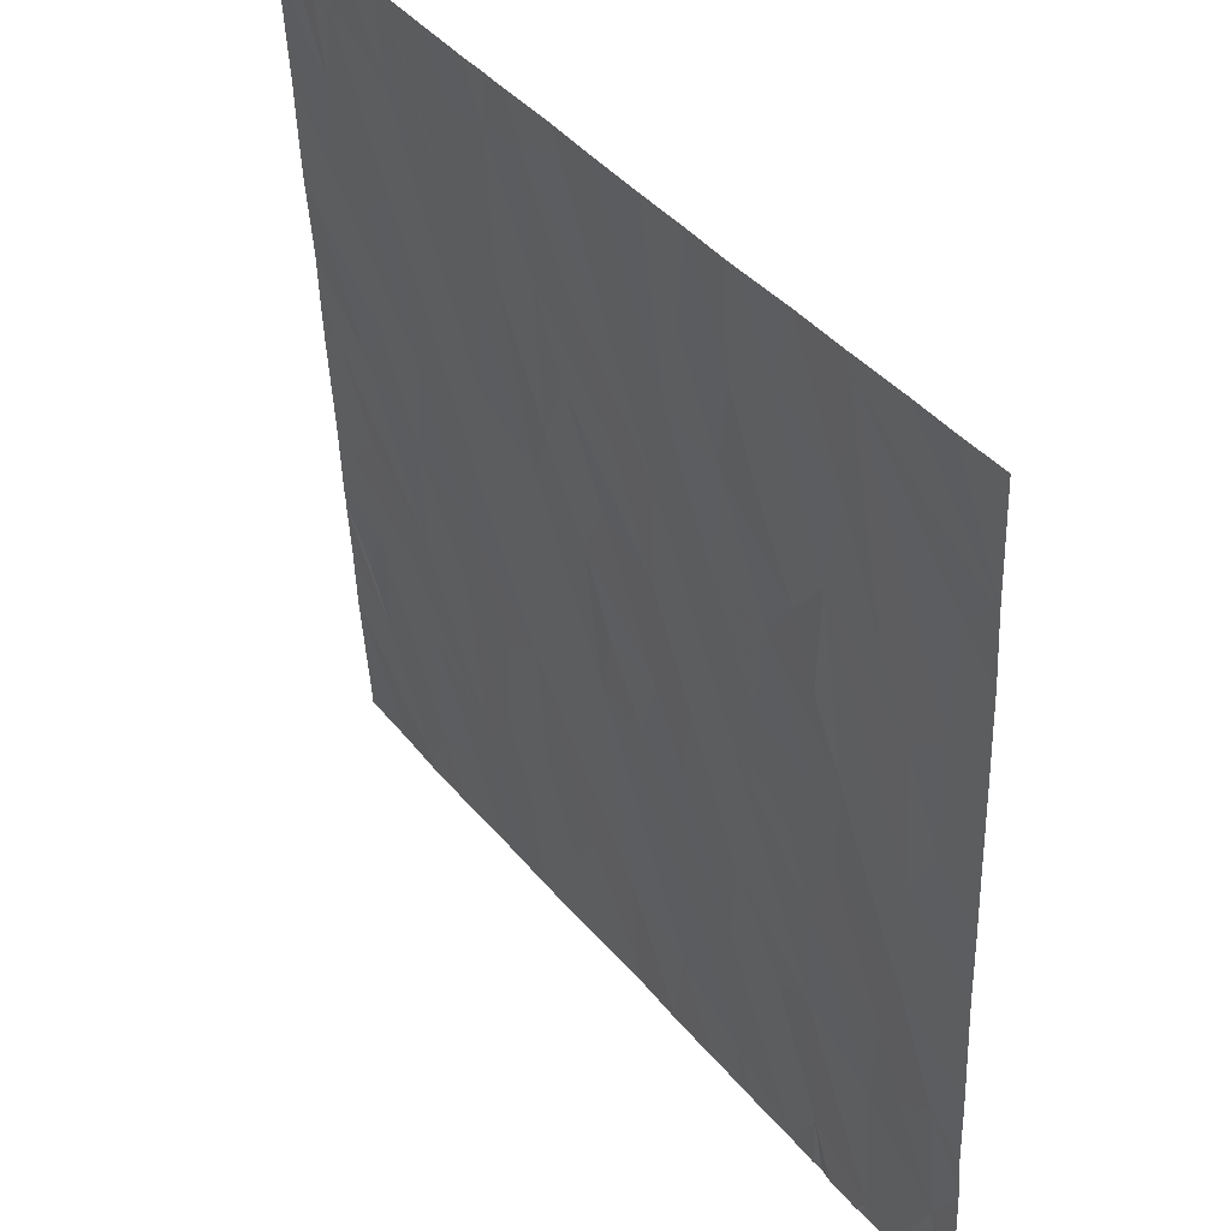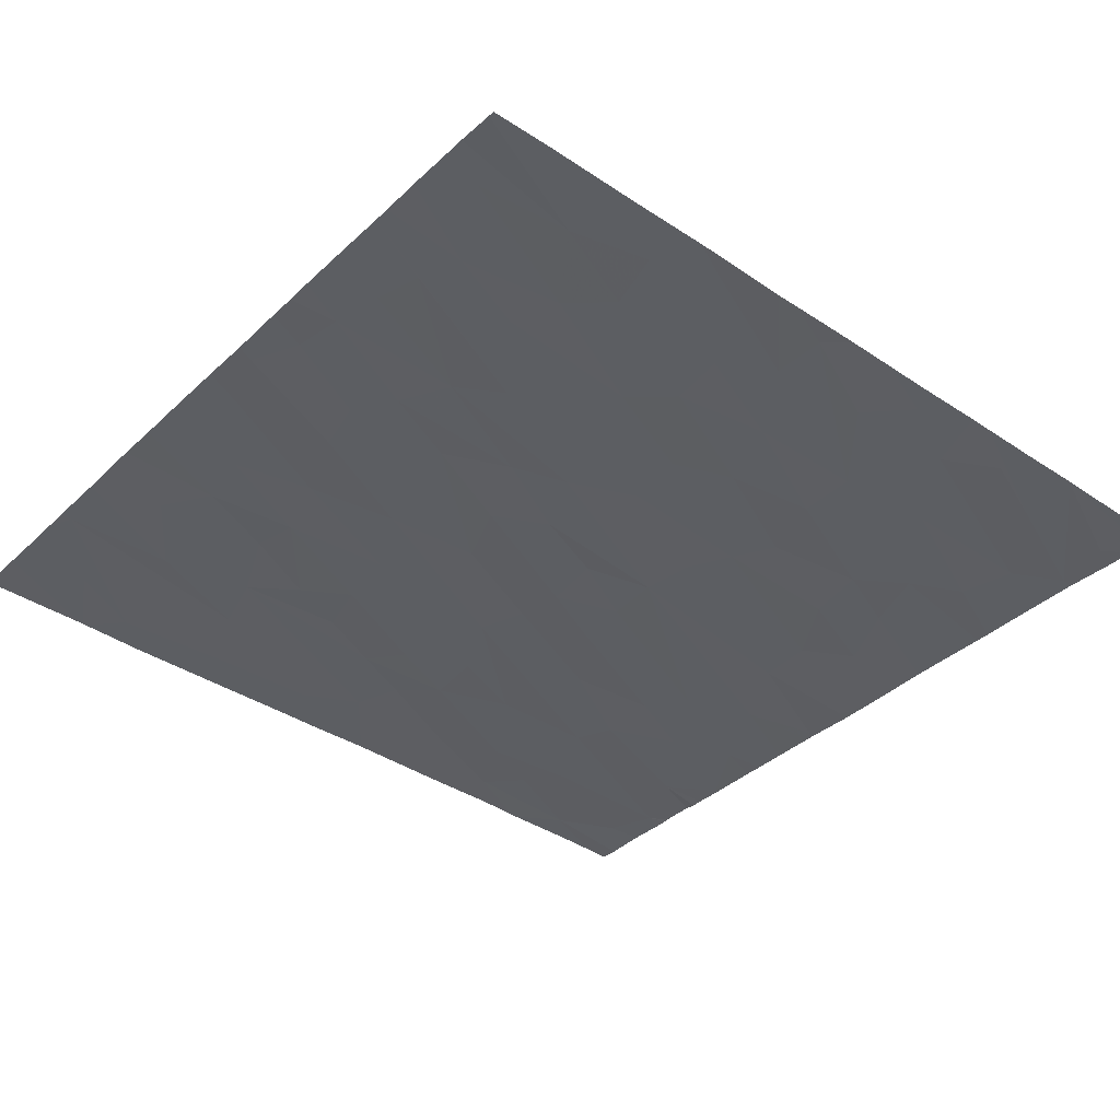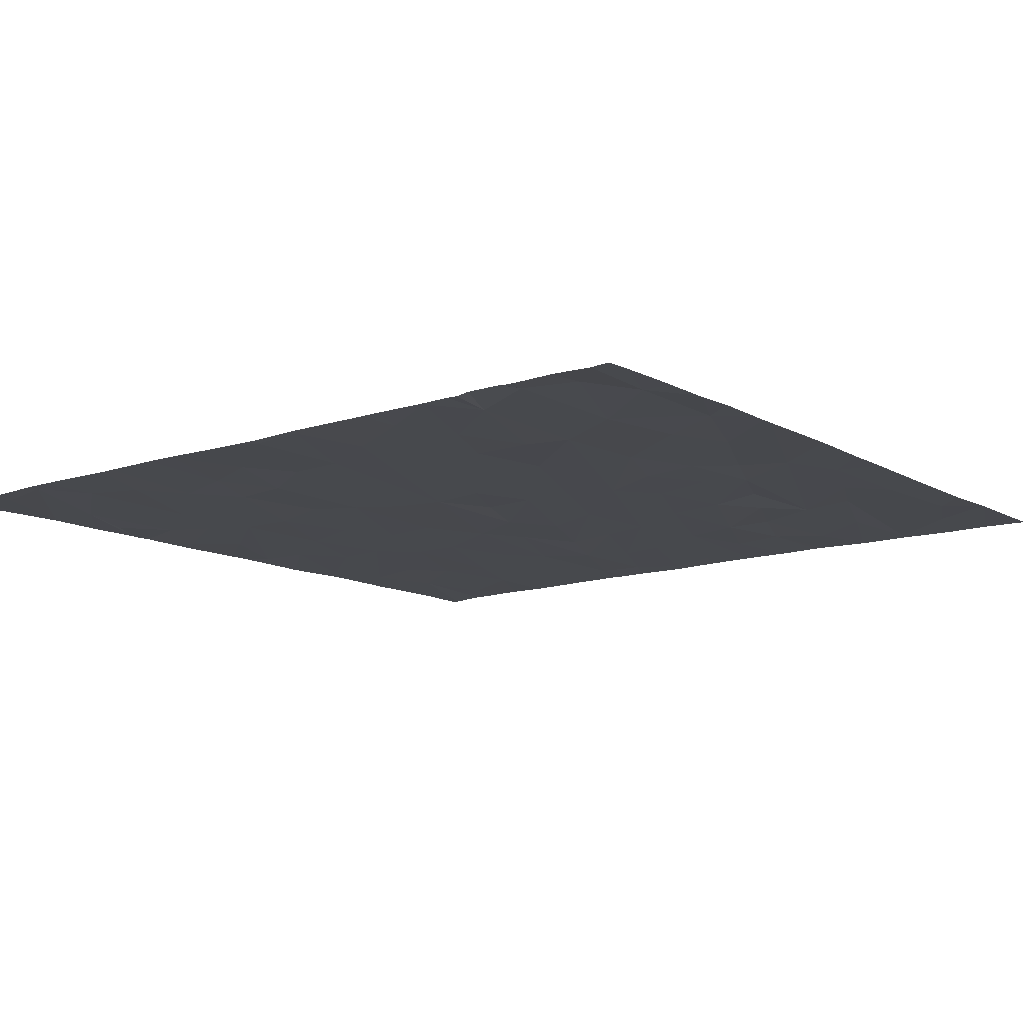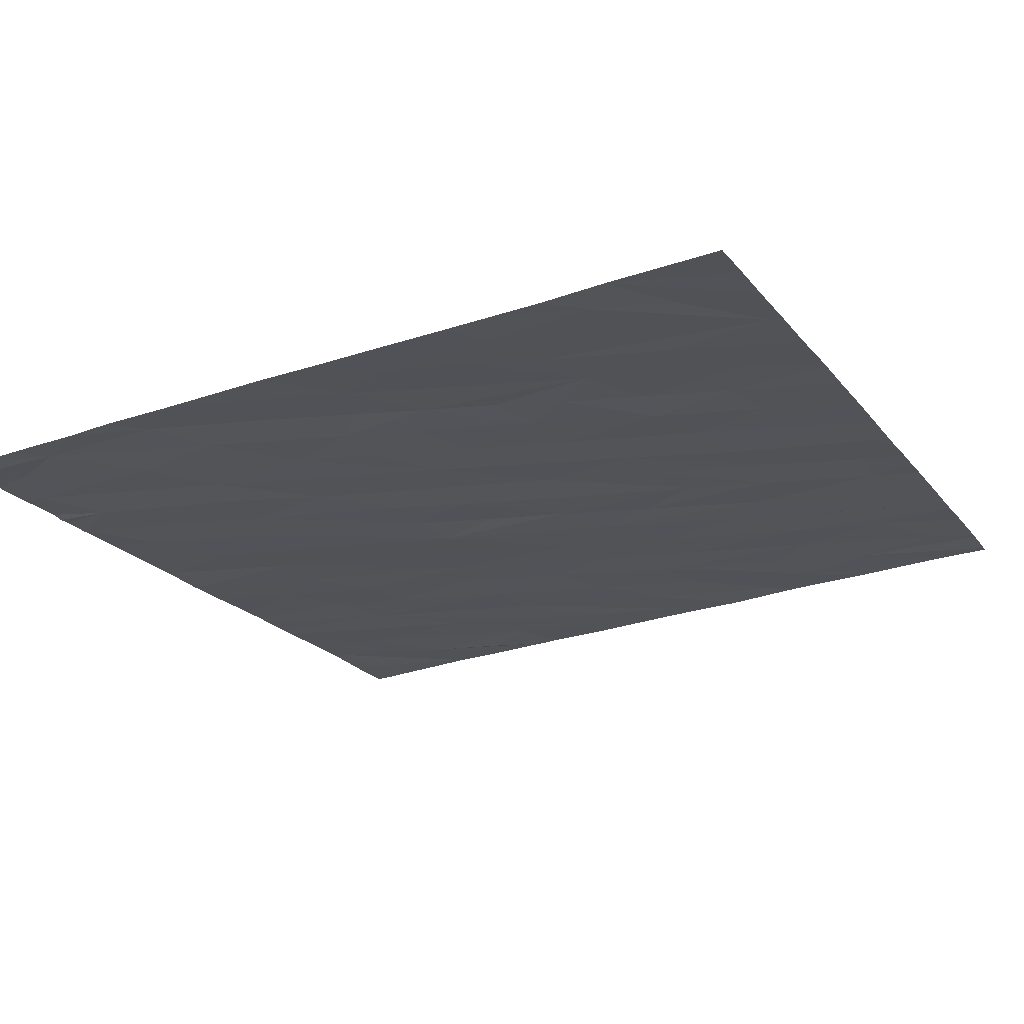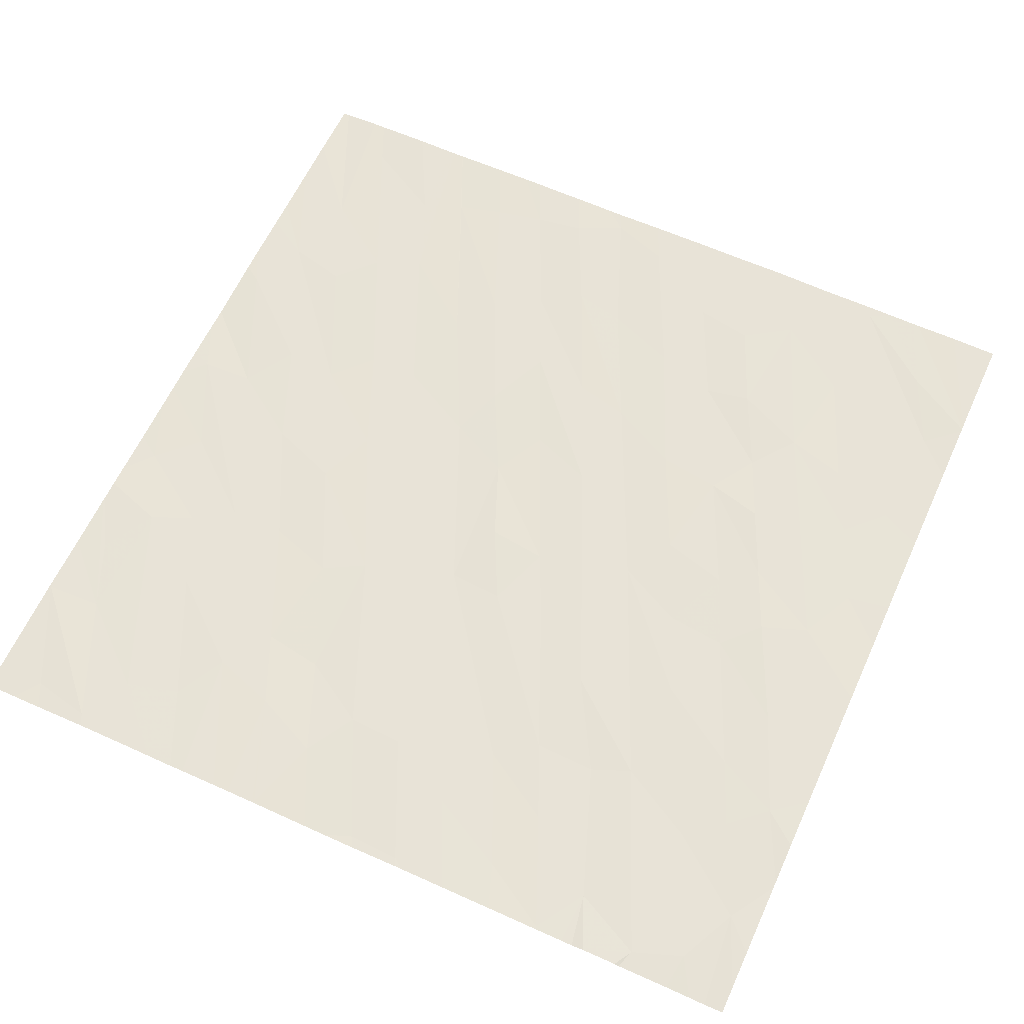
<metadata>
{"format":"obj","ext":"obj","renderer":"f3d","projection":"perspective","resolution":1024,"background":"white","views":[{"elev":41.4,"azim":55.5,"up":"+Y"},{"elev":-35.2,"azim":-129.8,"up":"+Z"},{"elev":-14.8,"azim":37.2,"up":"+Z"},{"elev":-22.5,"azim":117.3,"up":"+Z"},{"elev":59.4,"azim":24.6,"up":"+Z"}]}
</metadata>
<code>
v -127.5 268.2 500.9
v -128.7 268.2 501
v -131.7 268.2 501
v -128 268.2 501
v -132 261.1 500.7
v -126.9 268.2 500.9
v -131.7 268.2 501
v -127.4 268.2 500.9
v -128.9 268.2 501
v -128.4 268.2 501
v -126.5 268.2 500.9
v -129.4 268.2 501
v -128.9 268.2 501
v -132.8 260.8 500.7
v -132.2 260.6 500.7
v -129.3 260.6 500.6
v -128.9 260.6 500.6
v -127.5 268.2 500.9
v -126.7 268.2 500.9
v -127.1 261 500.6
v -129.8 268.2 501
v -127 268.2 500.9
v -128 268.2 501
v -126.5 260.7 500.6
v -126.1 260.9 500.6
v -125.6 264.5 500.7
v -132.2 260.5 500.7
v -125.8 261.4 500.6
v -132.2 260.5 500.7
v -131.5 261.2 500.7
v -130.3 260.6 500.7
v -130.1 261.2 500.7
v -130.7 261.5 500.7
v -128 260.9 500.6
v -128.7 261.3 500.6
v -127.4 260.6 500.6
v -125.6 265.1 500.8
v -133.2 261.7 500.8
v -131.3 261.7 500.7
v -129.4 261.7 500.7
v -132.7 260.5 500.7
v -129.9 261.7 500.7
v -126.6 261.9 500.6
v -127.8 261.5 500.6
v -128.5 261.9 500.7
v -132.7 261.7 500.7
v -127.2 262.3 500.7
v -127.6 262.2 500.7
v -125.6 264.9 500.8
v -132.9 262.3 500.8
v -132.9 260.5 500.7
v -131 262.1 500.7
v -132 262.3 500.8
v -132 260.5 500.7
v -130.4 262 500.7
v -128.1 262.2 500.7
v -126.2 262.2 500.7
v -132.7 262.8 500.8
v -130.5 263.2 500.8
v -129.6 263.5 500.8
v -125.9 262.5 500.7
v -128 263 500.7
v -127.2 263.2 500.7
v -130.8 263 500.8
v -131.4 263.2 500.8
v -128.9 260.5 500.6
v -125.6 263.9 500.7
v -127 263.9 500.7
v -126.2 263.3 500.7
v -126.2 264.4 500.8
v -126.6 264.2 500.8
v -128.1 264.2 500.8
v -127.5 263.9 500.8
v -126.5 262.8 500.7
v -128.7 263.4 500.7
v -128.5 264.1 500.8
v -128.9 264 500.8
v -129.1 263.4 500.8
v -129.5 264.1 500.8
v -130.6 264.4 500.8
v -131.3 264 500.8
v -130.1 263.4 500.8
v -131.9 264.2 500.8
v -129.3 260.5 500.6
v -133 263.4 500.8
v -132.6 263.8 500.8
v -132.3 262.9 500.8
v -131.9 263.2 500.8
v -125.6 262.7 500.7
v -125.6 262.2 500.7
v -127.4 265.9 500.8
v -127.2 265.3 500.8
v -127.2 260.5 500.6
v -126.9 260.5 500.6
v -132.3 266.2 500.9
v -131.8 265 500.9
v -132 266.5 501
v -131.5 265.4 500.9
v -125.6 262.9 500.7
v -133.1 265.8 500.9
v -126 264.9 500.8
v -126 265.9 500.8
v -126.3 265.6 500.8
v -126.9 264.7 500.8
v -127.1 266.3 500.9
v -127.7 265.5 500.8
v -128.2 265.5 500.9
v -128.8 265.9 500.9
v -128.9 265 500.8
v -129.3 266 500.9
v -129.5 265.2 500.8
v -129.7 264.7 500.8
v -129.9 266.1 500.9
v -130.1 265.5 500.9
v -130.3 265 500.8
v -131 265.4 500.9
v -130.9 266.2 500.9
v -131.1 264.5 500.8
v -128.8 260.5 500.6
v -132.6 264.6 500.9
v -132.3 265.1 500.9
v -132.8 266.3 501
v -125.6 261.1 500.6
v -127.2 264.5 500.8
v -127.8 264.7 500.8
v -127.1 260.5 500.6
v -133 264.6 500.9
v -125.6 262.8 500.7
v -126.2 267.5 500.9
v -125.9 266.9 500.8
v -126.9 268.1 500.9
v -127 267.1 500.9
v -127.6 267.5 500.9
v -127.4 268.1 500.9
v -128.1 266.5 500.9
v -128 267.3 500.9
v -128.5 267.4 500.9
v -128.7 266.7 500.9
v -128.9 268.1 501
v -129.3 266.9 500.9
v -129.8 267 500.9
v -130.2 267.8 501
v -131.5 260.5 500.7
v -131.7 260.5 500.7
v -130.2 266.8 500.9
v -130.6 267.7 501
v -131.6 266.7 501
v -130.6 266.5 500.9
v -131.5 267.5 501
v -131.1 267.6 501
v -132.6 267 501
v -132.6 267.8 501
v -125.6 261.4 500.6
v -125.6 261.9 500.6
v -126.6 266.1 500.8
v -127.7 266.6 500.9
v -131.8 267.4 501
v -125.6 261.8 500.6
v -129.3 267.8 501
v -129.8 268 501
v -125.6 260.8 500.6
v -126.4 268.2 500.9
v -133.2 260.7 500.7
v -131.8 268.2 501
v -133.2 261.7 500.8
v -133.2 262.8 500.8
v -133.2 262.8 500.8
v -133.2 262.2 500.8
v -133.2 261.7 500.8
v -133.2 263.6 500.8
v -133.2 264 500.9
v -133.2 263 500.8
v -133.2 263.2 500.8
v -133.2 265.6 500.9
v -133.2 265.3 500.9
v -133.2 265.1 500.9
v -133.2 264.7 500.9
v -133.2 264.4 500.9
v -133.2 264.2 500.9
v -133.2 267.2 501
v -133.2 266.8 501
v -133.2 267.4 501
v -133.2 266.5 501
v -133.2 266.1 501
v -133.2 265.9 501
v -133.2 267.6 501
v -125.6 263.9 500.7
v -125.6 267.1 500.8
v -125.6 267.2 500.8
v -125.6 265.7 500.8
v -125.6 266.2 500.8
v -125.6 266.6 500.8
v -125.6 267.2 500.8
v -125.6 267.2 500.8
v -126.6 260.5 500.6
v -126.6 260.5 500.6
v -126.5 260.5 500.6
v -125.9 260.5 500.6
v -126.1 260.5 500.6
v -125.8 260.5 500.6
v -131.2 260.5 500.7
v -130.3 260.5 500.7
v -130.3 260.5 500.7
v -130.2 260.5 500.6
v -129.8 260.5 500.6
v -130.6 260.5 500.7
v -129.6 260.5 500.6
v -128.1 260.5 500.6
v -127.9 260.5 500.6
v -128.8 260.5 500.6
v -128.4 260.5 500.6
v -127.4 260.5 500.6
v -127.4 260.5 500.6
v -131.1 260.5 500.7
v -130.7 260.5 500.7
v -133.1 260.5 500.7
v -125.6 260.5 500.6
v -133.1 260.5 500.7
v -133.2 260.5 500.7
v -125.6 260.5 500.6
v -128.9 268.2 501
v -129.8 268.2 501
v -130 268.2 501
v -130.3 268.2 501
v -130.6 268.2 501
v -130.8 268.2 501
v -131 268.2 501
v -131.3 268.2 501
v -131.6 268.2 501
v -132.7 268.2 501
v -132.3 268.2 501
v -133.2 268.2 501
v -132.8 268.2 501
v -128.4 268.2 501
v -132.2 268.2 501
v -131.9 268.2 501
v -133.1 268.2 501
v -133.2 268.2 501
v -126 268.2 500.9
v -126.4 268.2 500.9
v -125.6 268.2 500.9
v -126.4 268.2 500.9
f 230 152 231
f 229 150 228
f 66 16 84
f 228 150 227
f 227 146 226
f 226 146 225
f 5 15 27
f 29 14 41
f 225 146 224
f 30 5 143
f 32 31 204
f 202 33 206
f 224 142 223
f 223 160 222
f 35 17 210
f 93 36 212
f 36 34 209
f 222 160 21
f 24 20 94
f 25 24 197
f 221 139 13
f 16 17 40
f 28 25 198
f 198 25 199
f 51 38 216
f 163 38 165
f 14 15 38
f 5 46 15
f 39 30 201
f 32 33 31
f 206 39 215
f 42 32 16
f 16 32 205
f 40 42 16
f 208 35 211
f 36 44 34
f 34 45 35
f 20 44 36
f 24 25 43
f 20 24 47
f 47 48 20
f 46 38 15
f 44 45 34
f 42 55 32
f 17 35 40
f 28 43 25
f 197 24 196
f 53 30 39
f 5 30 53
f 33 52 39
f 33 32 55
f 56 45 44
f 20 48 44
f 43 28 57
f 5 58 46
f 58 5 53
f 52 33 55
f 35 60 40
f 56 44 48
f 61 28 158
f 61 57 28
f 47 24 43
f 48 62 56
f 43 63 47
f 35 45 60
f 42 59 55
f 42 40 59
f 52 55 64
f 39 52 65
f 21 160 12
f 58 50 46
f 166 50 167
f 38 46 168
f 196 24 195
f 69 71 68
f 70 69 128
f 63 73 72
f 68 63 74
f 62 76 75
f 72 76 62
f 75 77 78
f 78 79 60
f 59 82 80
f 64 59 81
f 65 64 81
f 195 24 94
f 88 86 87
f 86 85 87
f 191 130 190
f 74 69 68
f 56 62 75
f 65 83 88
f 58 87 85
f 128 61 89
f 74 61 69
f 47 72 62
f 63 72 47
f 48 47 62
f 74 63 43
f 45 56 78
f 45 78 60
f 82 59 40
f 59 64 55
f 167 58 172
f 88 87 39
f 53 87 58
f 190 102 37
f 172 85 173
f 75 78 56
f 64 65 52
f 53 39 87
f 43 57 74
f 57 61 74
f 40 60 82
f 65 88 39
f 12 159 9
f 96 98 97
f 102 101 49
f 105 104 70
f 101 103 70
f 105 70 103
f 92 91 106
f 92 104 105
f 109 108 110
f 113 111 109
f 112 111 113
f 114 112 113
f 114 115 112
f 116 115 117
f 96 118 98
f 116 98 80
f 120 121 100
f 122 100 121
f 96 122 121
f 120 100 174
f 104 71 70
f 124 106 125
f 106 107 125
f 104 92 106
f 124 104 106
f 124 125 73
f 72 73 125
f 107 72 125
f 72 108 109
f 109 76 72
f 77 76 109
f 109 111 77
f 112 77 111
f 115 60 112
f 77 112 79
f 116 80 115
f 115 80 60
f 98 118 80
f 94 20 126
f 96 121 83
f 120 83 121
f 9 139 221
f 127 120 175
f 126 20 93
f 189 129 188
f 124 68 104
f 71 104 68
f 73 68 124
f 101 70 67
f 79 112 60
f 82 60 80
f 118 59 80
f 83 81 96
f 96 81 118
f 81 59 118
f 86 88 127
f 120 127 88
f 88 83 120
f 86 127 178
f 71 69 70
f 73 63 68
f 77 75 76
f 77 79 78
f 65 81 83
f 171 86 179
f 130 129 131
f 129 130 188
f 134 133 132
f 138 137 139
f 141 140 142
f 145 141 142
f 164 117 3
f 3 149 7
f 149 148 150
f 130 131 102
f 131 132 155
f 133 156 105
f 156 133 136
f 105 132 133
f 136 135 156
f 138 135 137
f 145 146 148
f 97 147 157
f 97 151 95
f 188 130 192
f 180 151 182
f 93 20 36
f 130 102 190
f 155 103 102
f 102 131 155
f 156 91 105
f 155 132 105
f 138 107 135
f 141 145 110
f 140 141 108
f 107 138 108
f 138 140 108
f 110 108 141
f 148 114 145
f 114 113 145
f 145 113 110
f 117 148 149
f 117 147 116
f 122 95 151
f 100 122 183
f 103 101 102
f 156 135 91
f 105 91 92
f 106 91 135
f 103 155 105
f 108 72 107
f 107 106 135
f 109 110 113
f 115 114 148
f 117 115 148
f 119 17 66
f 98 116 147
f 97 98 147
f 96 95 122
f 95 96 97
f 187 101 67
f 84 16 207
f 10 136 4
f 194 193 240
f 129 189 162
f 133 134 18
f 8 131 22
f 159 139 9
f 160 159 12
f 142 160 223
f 146 142 224
f 150 146 227
f 151 152 230
f 26 101 187
f 131 134 132
f 19 129 11
f 136 133 23
f 2 137 234
f 231 157 235
f 137 136 10
f 137 135 136
f 159 160 140
f 139 159 138
f 140 138 159
f 146 150 148
f 140 160 142
f 146 145 142
f 7 150 229
f 157 147 164
f 152 97 157
f 151 97 152
f 4 136 23
f 66 17 16
f 216 163 218
f 37 102 49
f 165 38 169
f 166 46 50
f 49 101 26
f 54 5 27
f 167 50 58
f 89 61 90
f 168 46 166
f 169 38 168
f 1 134 8
f 170 85 171
f 51 14 38
f 67 70 99
f 171 85 86
f 172 58 85
f 173 85 170
f 99 70 128
f 128 69 61
f 174 100 185
f 175 120 174
f 2 139 137
f 176 127 175
f 41 14 51
f 177 127 176
f 90 61 154
f 178 127 177
f 29 15 14
f 179 86 178
f 154 61 158
f 180 122 151
f 181 122 180
f 158 28 153
f 182 151 186
f 183 122 181
f 153 28 123
f 184 100 183
f 27 15 29
f 185 100 184
f 123 28 161
f 144 5 54
f 217 28 220
f 186 151 232
f 13 139 2
f 192 130 191
f 22 131 6
f 143 5 144
f 162 194 242
f 199 25 197
f 200 28 198
f 201 30 143
f 8 134 131
f 202 31 33
f 203 31 202
f 23 133 18
f 18 134 1
f 204 31 203
f 205 32 204
f 206 33 39
f 11 129 162
f 207 16 205
f 19 131 129
f 208 34 35
f 209 34 208
f 210 17 119
f 211 35 210
f 6 131 19
f 7 149 150
f 212 36 213
f 213 36 209
f 3 117 149
f 214 39 201
f 215 39 214
f 216 38 163
f 217 161 28
f 164 147 117
f 218 163 219
f 162 189 194
f 220 28 200
f 231 152 157
f 232 151 237
f 233 151 230
f 234 137 10
f 235 157 236
f 236 157 164
f 237 151 233
f 238 186 232
f 239 193 241
f 240 193 239
f 242 194 240

</code>
